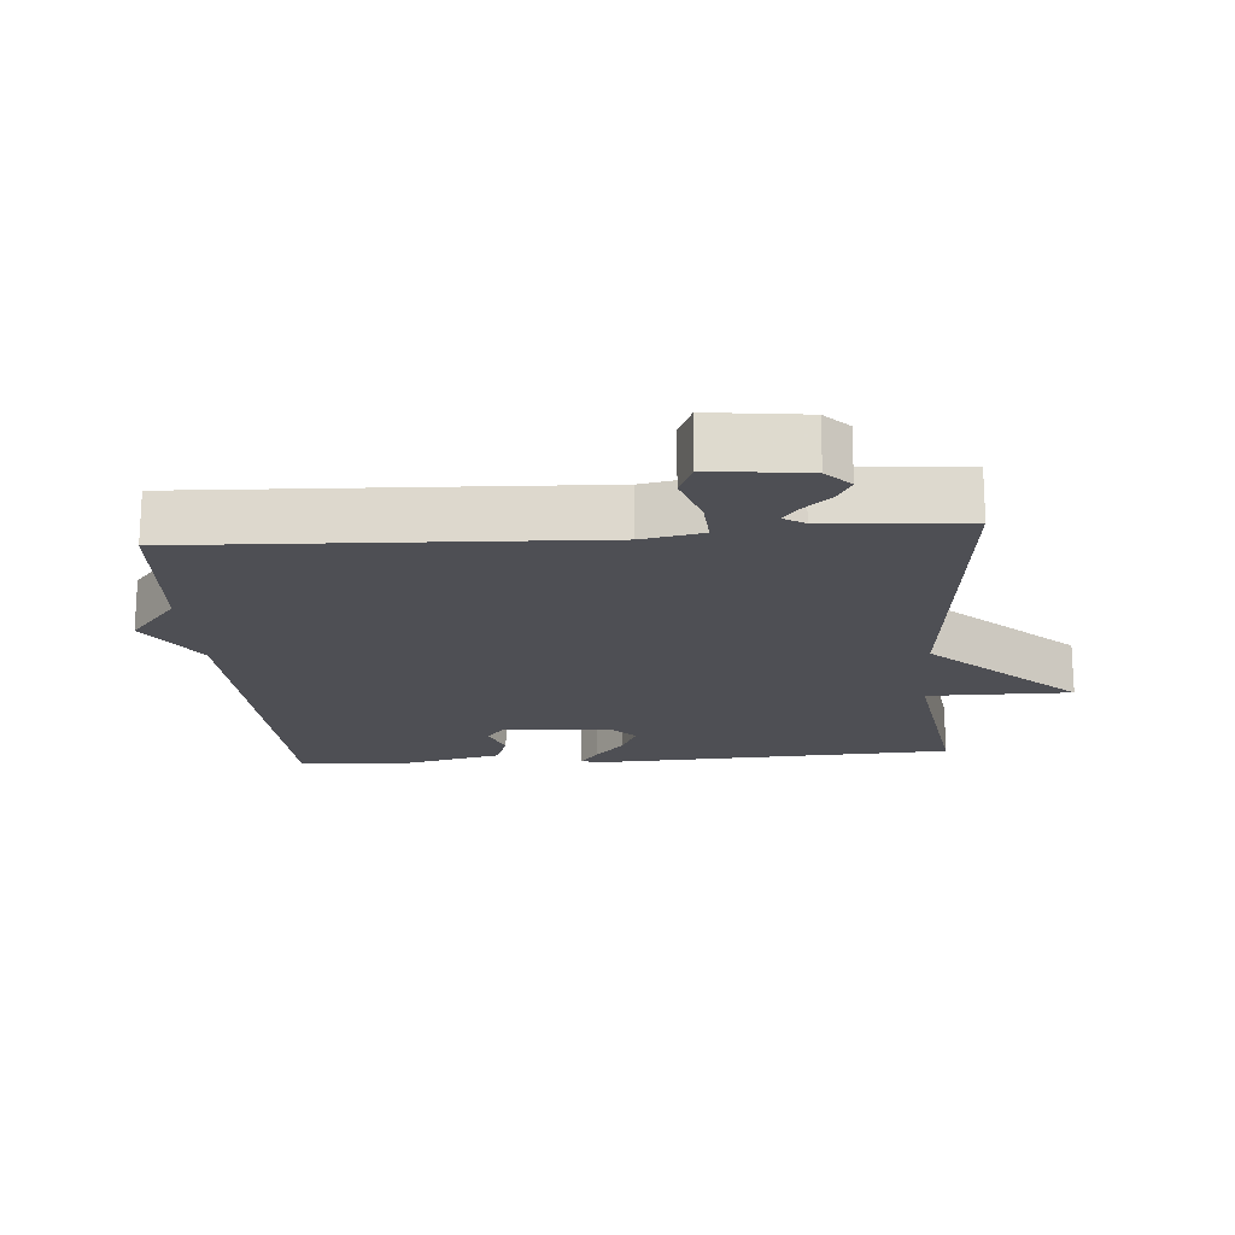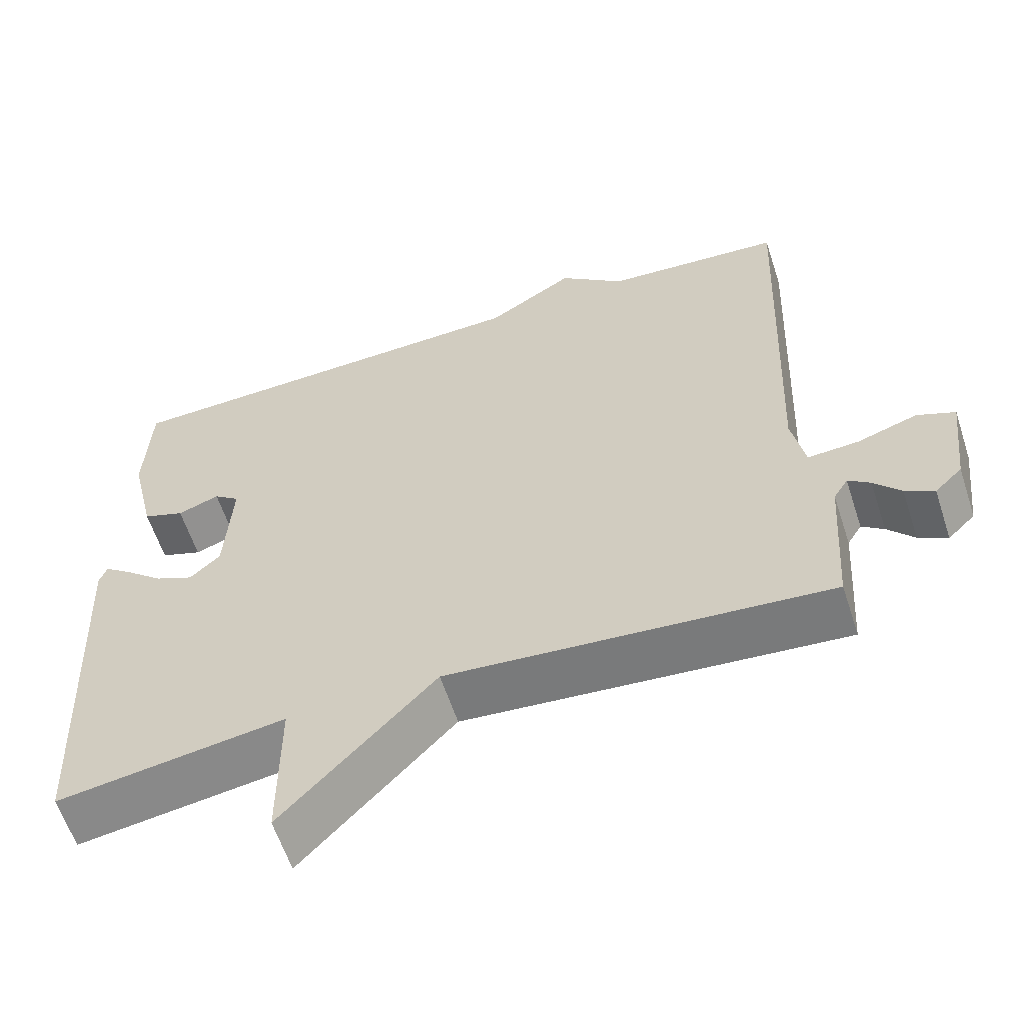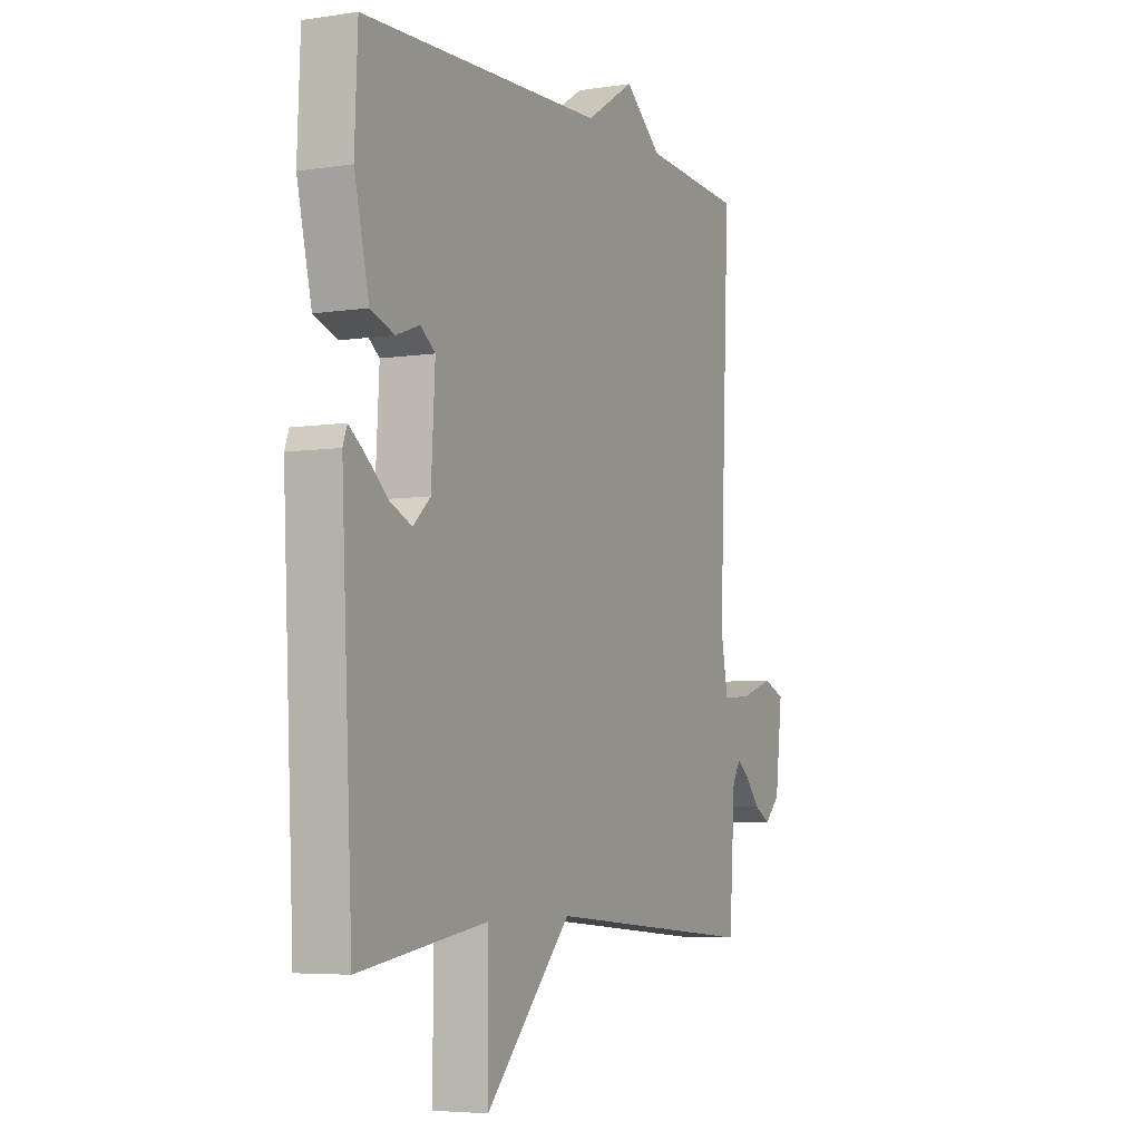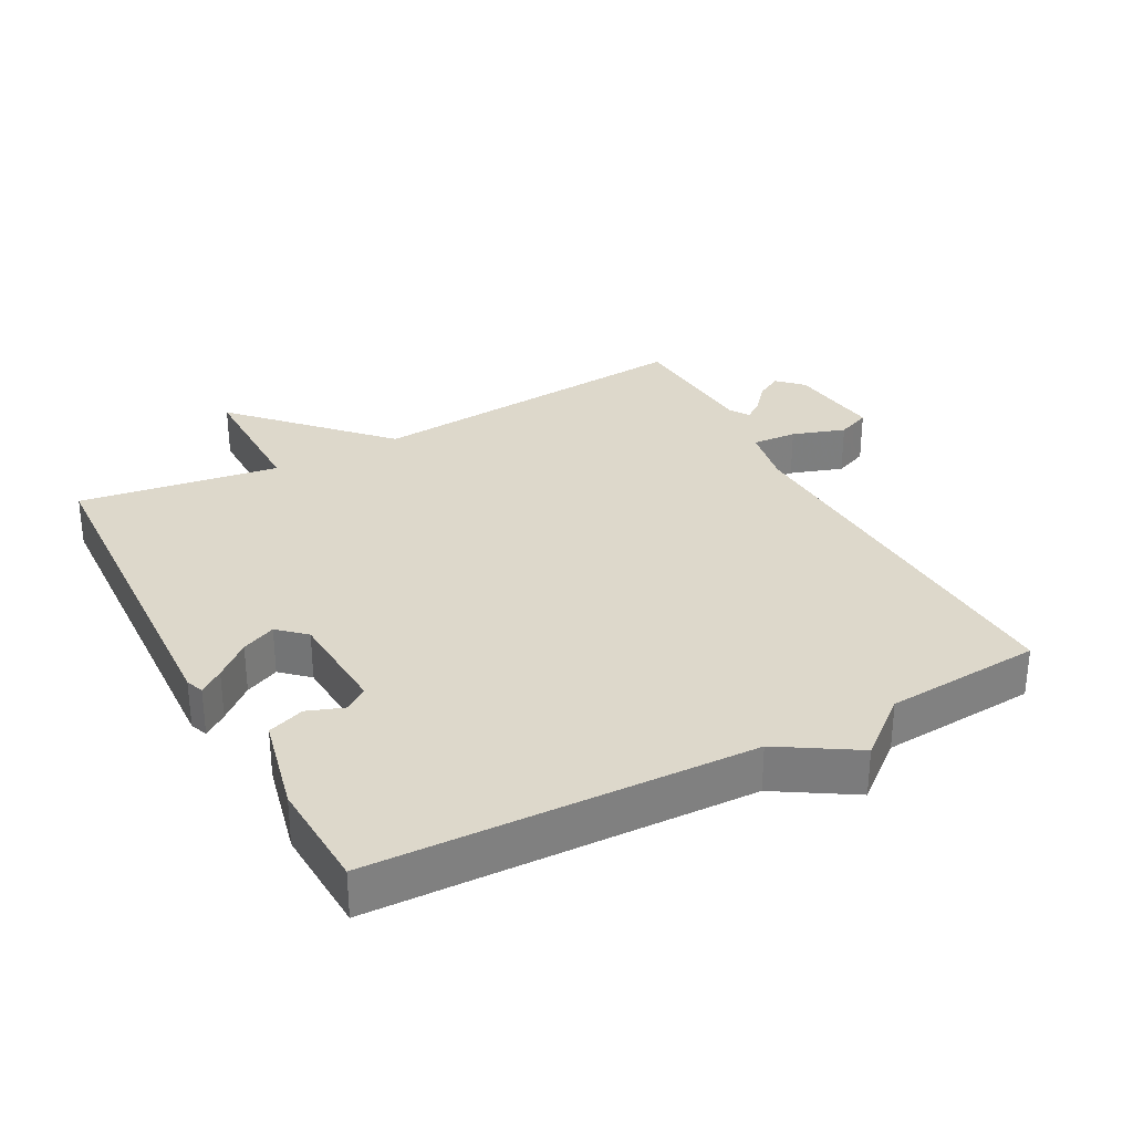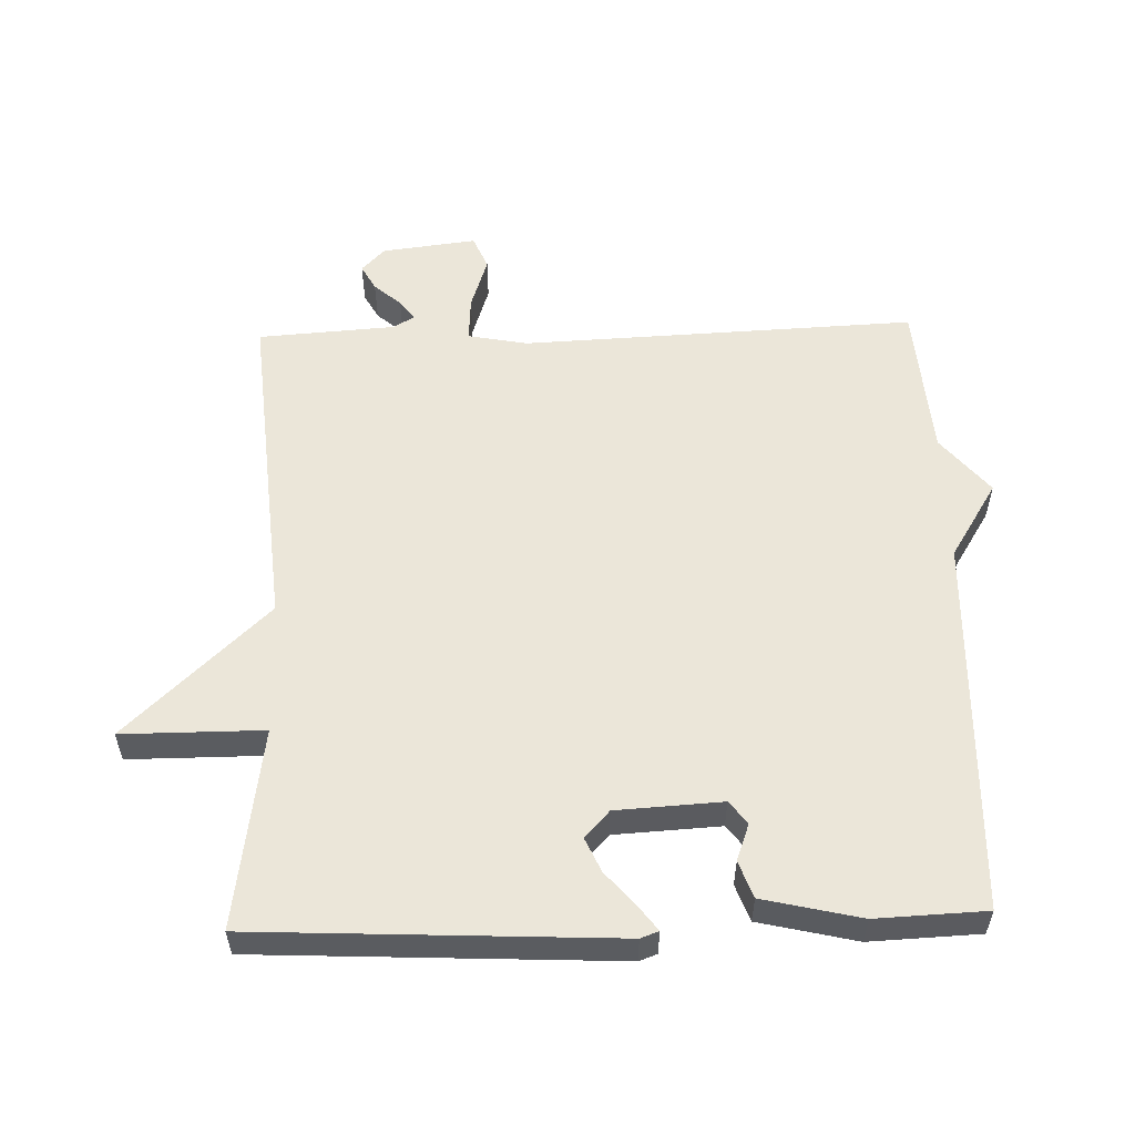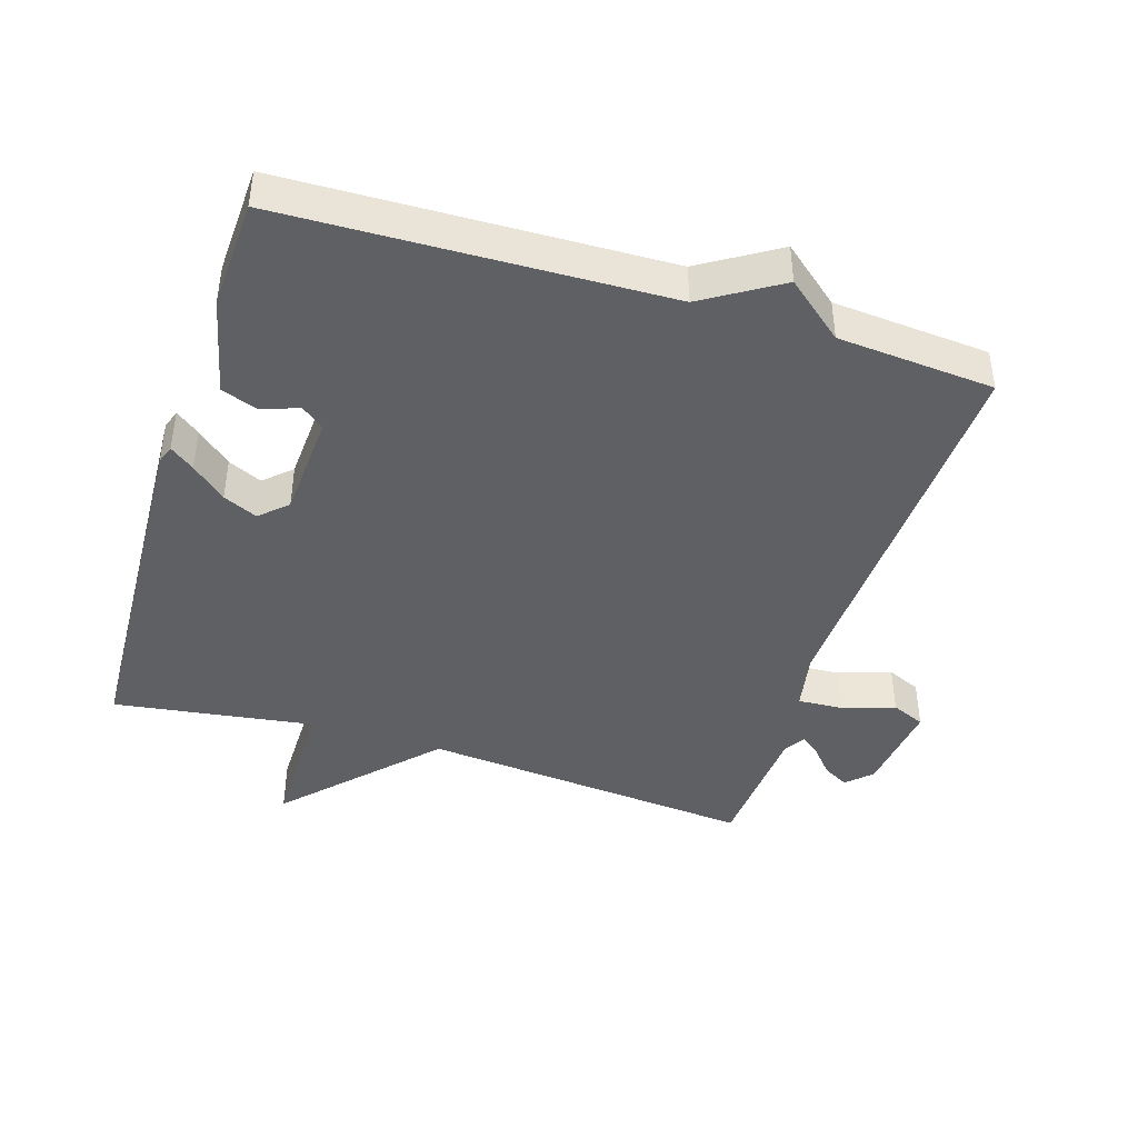
<metadata>
{"format":"obj","ext":"obj","renderer":"f3d","projection":"perspective","resolution":1024,"background":"white","views":[{"elev":-18.4,"azim":94.4,"up":"+Y"},{"elev":-60.2,"azim":18.1,"up":"+Z"},{"elev":-5.2,"azim":-64.1,"up":"+Z"},{"elev":31.1,"azim":-28.2,"up":"+Y"},{"elev":55.8,"azim":-91.7,"up":"+Y"},{"elev":-42.9,"azim":-17.5,"up":"+Y"}]}
</metadata>
<code>
v -0.5 0.07 0.5
v 0.066 0.07 0.518
v 0.18 0.07 0.589
v 0.266 0.07 0.518
v 0.5 0.07 0.5
v 0.475 0.07 -0.09
v 0.492 0.07 -0.179
v 0.559 0.07 -0.175
v 0.638 0.07 -0.149
v 0.688 0.07 -0.17
v 0.671 0.07 -0.311
v 0.635 0.07 -0.346
v 0.597 0.07 -0.325
v 0.562 0.07 -0.285
v 0.533 0.07 -0.263
v 0.514 0.07 -0.294
v 0.5 0.07 -0.5
v 0 0.07 -0.456
v -0.2 0.07 -0.667
v -0.2 0.07 -0.456
v -0.5 0.07 -0.5
v -0.526 0.07 0.036
v -0.516 0.07 0.063
v -0.48 0.07 0.036
v -0.429 0.07 -0.008
v -0.378 0.07 -0.031
v -0.338 0.07 0.006
v -0.329 0.07 0.164
v -0.363 0.07 0.19
v -0.418 0.07 0.17
v -0.473 0.07 0.19
v -0.507 0.07 0.336
v -0.5 0 0.5
v 0.066 0 0.518
v 0.18 0 0.589
v 0.266 0 0.518
v 0.5 0 0.5
v 0.475 0 -0.09
v 0.492 0 -0.179
v 0.559 0 -0.175
v 0.638 0 -0.149
v 0.688 0 -0.17
v 0.671 0 -0.311
v 0.635 0 -0.346
v 0.597 0 -0.325
v 0.562 0 -0.285
v 0.533 0 -0.263
v 0.514 0 -0.294
v 0.5 0 -0.5
v 0 0 -0.456
v -0.2 0 -0.667
v -0.2 0 -0.456
v -0.5 0 -0.5
v -0.526 0 0.036
v -0.516 0 0.063
v -0.48 0 0.036
v -0.429 0 -0.008
v -0.378 0 -0.031
v -0.338 0 0.006
v -0.329 0 0.164
v -0.363 0 0.19
v -0.418 0 0.17
v -0.473 0 0.19
v -0.507 0 0.336
f 32 1 2
f 31 32 2
f 30 31 2
f 29 30 2
f 2 3 4
f 29 2 4
f 28 29 4
f 4 5 6
f 28 4 6
f 27 28 6
f 26 27 6 7
f 23 24 25
f 22 23 25
f 21 22 25
f 20 21 25
f 20 25 26
f 18 19 20
f 18 20 26 7
f 16 17 18 7
f 12 13 14
f 11 12 14
f 10 11 14
f 9 10 14
f 8 9 14
f 8 14 15
f 7 8 15 16
f 34 33 64
f 34 64 63
f 34 63 62
f 34 62 61
f 36 35 34
f 36 34 61
f 36 61 60
f 38 37 36
f 38 36 60
f 38 60 59
f 39 38 59 58
f 57 56 55
f 57 55 54
f 57 54 53
f 57 53 52
f 58 57 52
f 52 51 50
f 39 58 52 50
f 39 50 49 48
f 46 45 44
f 46 44 43
f 46 43 42
f 46 42 41
f 46 41 40
f 47 46 40
f 48 47 40 39
f 1 33 34 2
f 2 34 35 3
f 3 35 36 4
f 4 36 37 5
f 5 37 38 6
f 6 38 39 7
f 7 39 40 8
f 8 40 41 9
f 9 41 42 10
f 10 42 43 11
f 11 43 44 12
f 12 44 45 13
f 13 45 46 14
f 14 46 47 15
f 15 47 48 16
f 16 48 49 17
f 17 49 50 18
f 18 50 51 19
f 19 51 52 20
f 20 52 53 21
f 21 53 54 22
f 22 54 55 23
f 23 55 56 24
f 24 56 57 25
f 25 57 58 26
f 26 58 59 27
f 27 59 60 28
f 28 60 61 29
f 29 61 62 30
f 30 62 63 31
f 31 63 64 32
f 32 64 33 1

</code>
